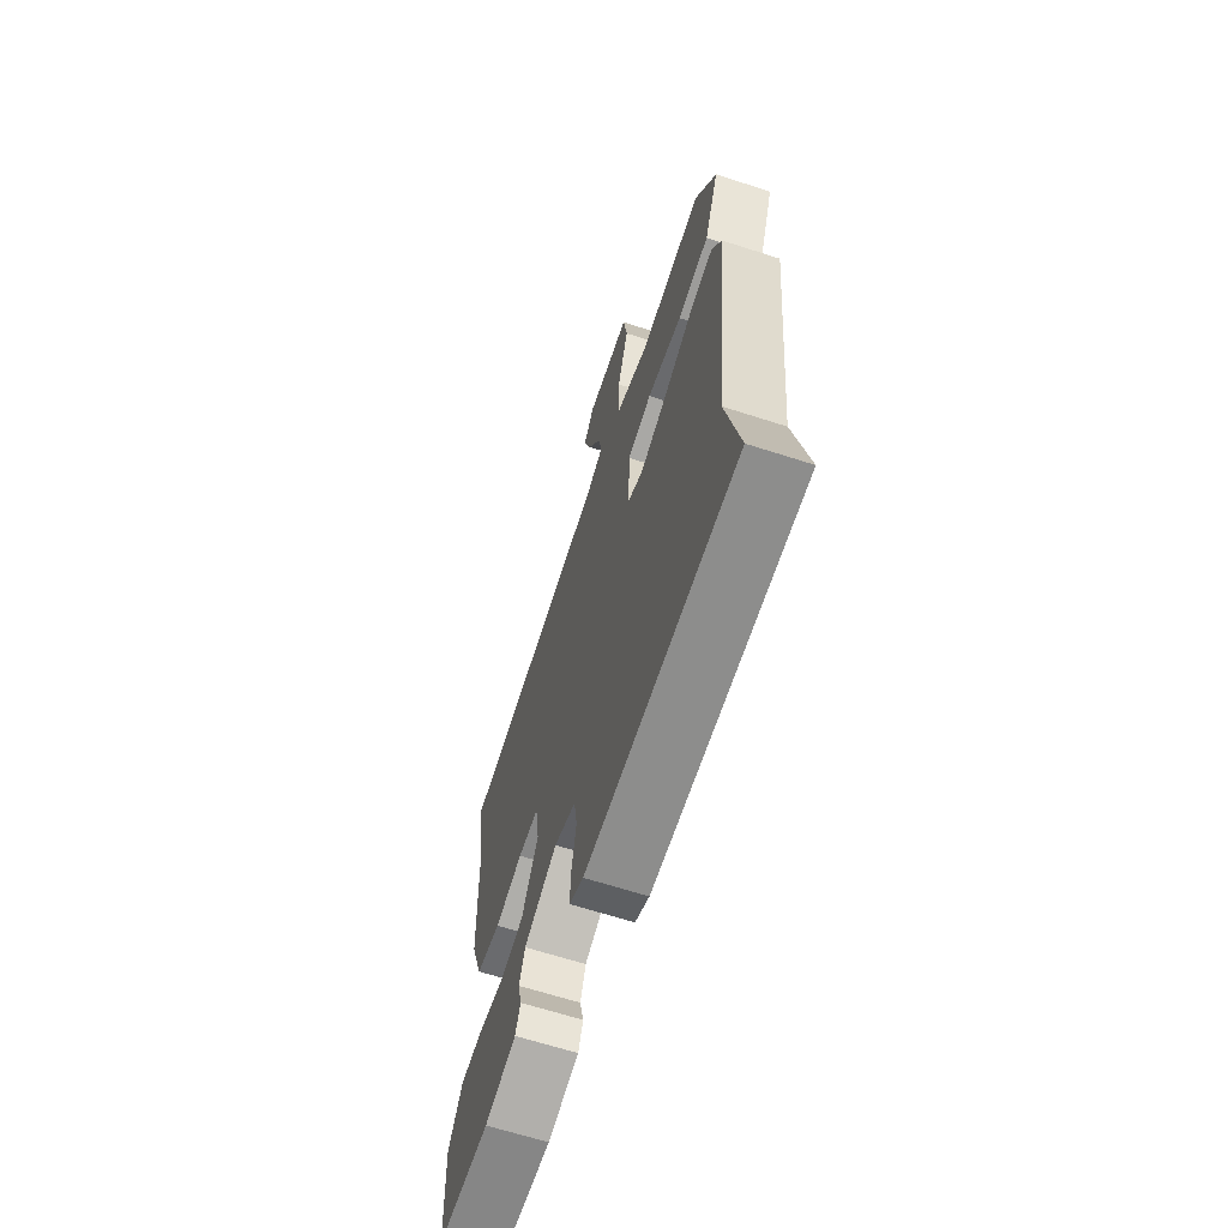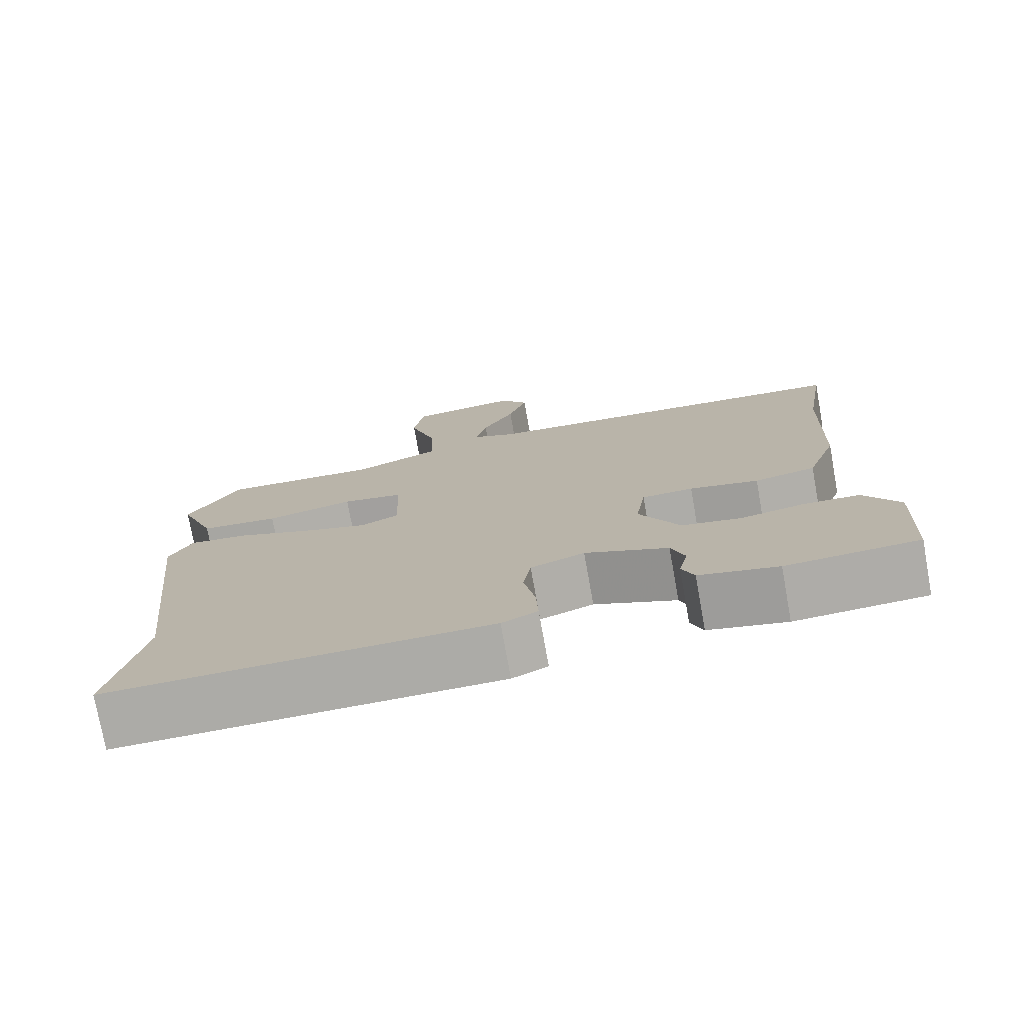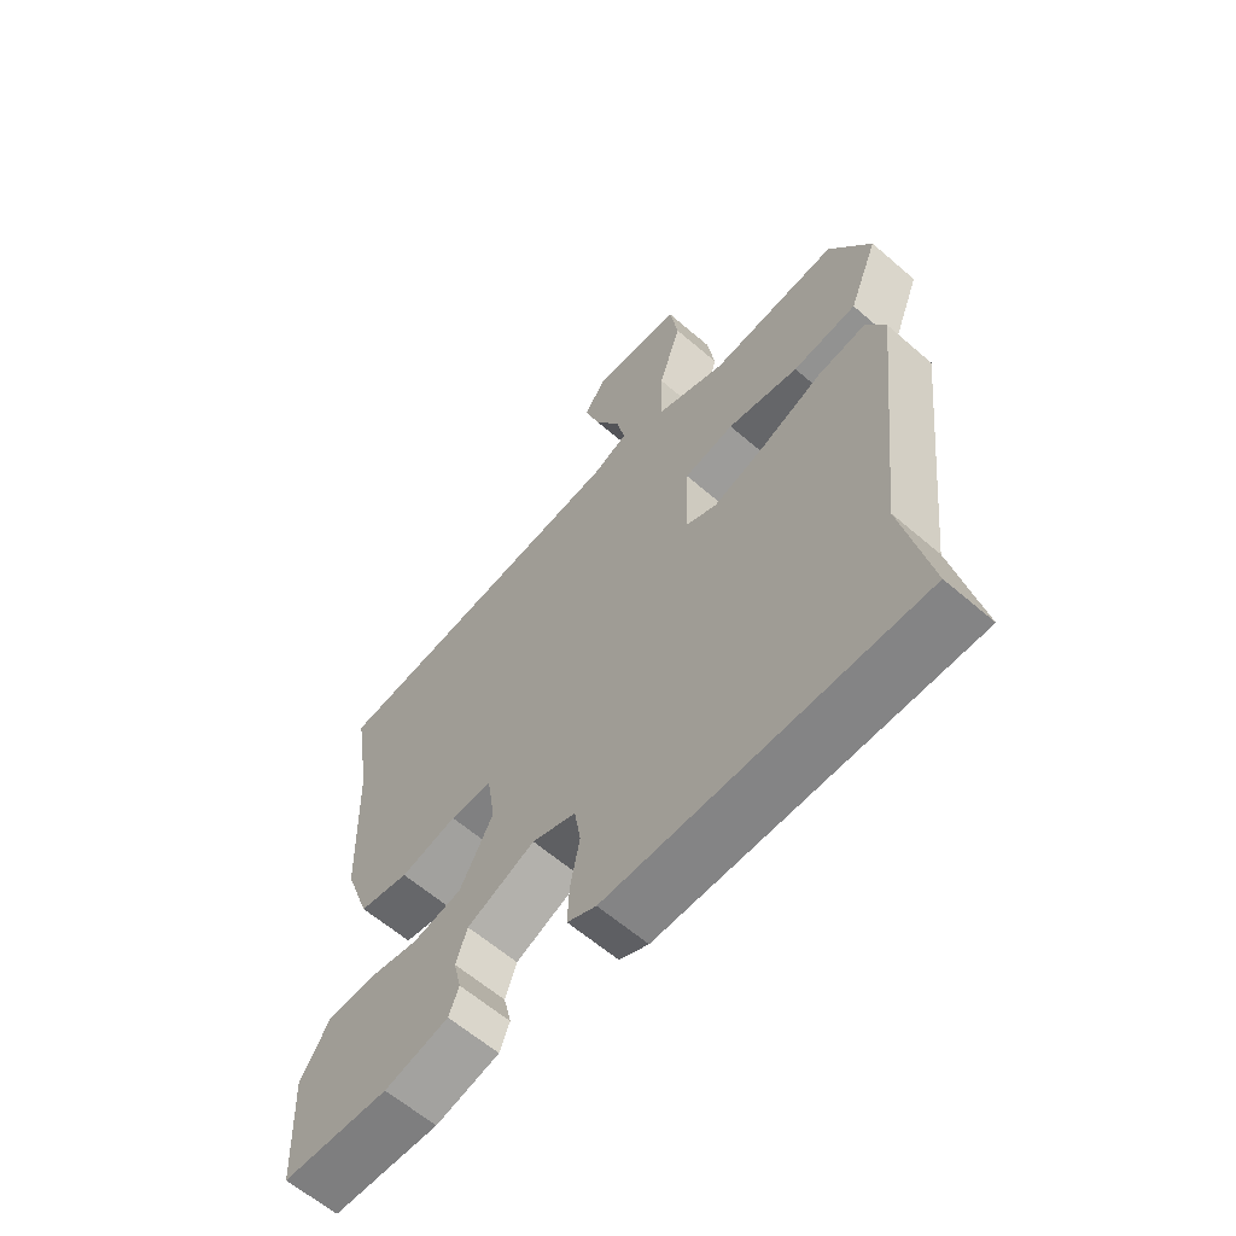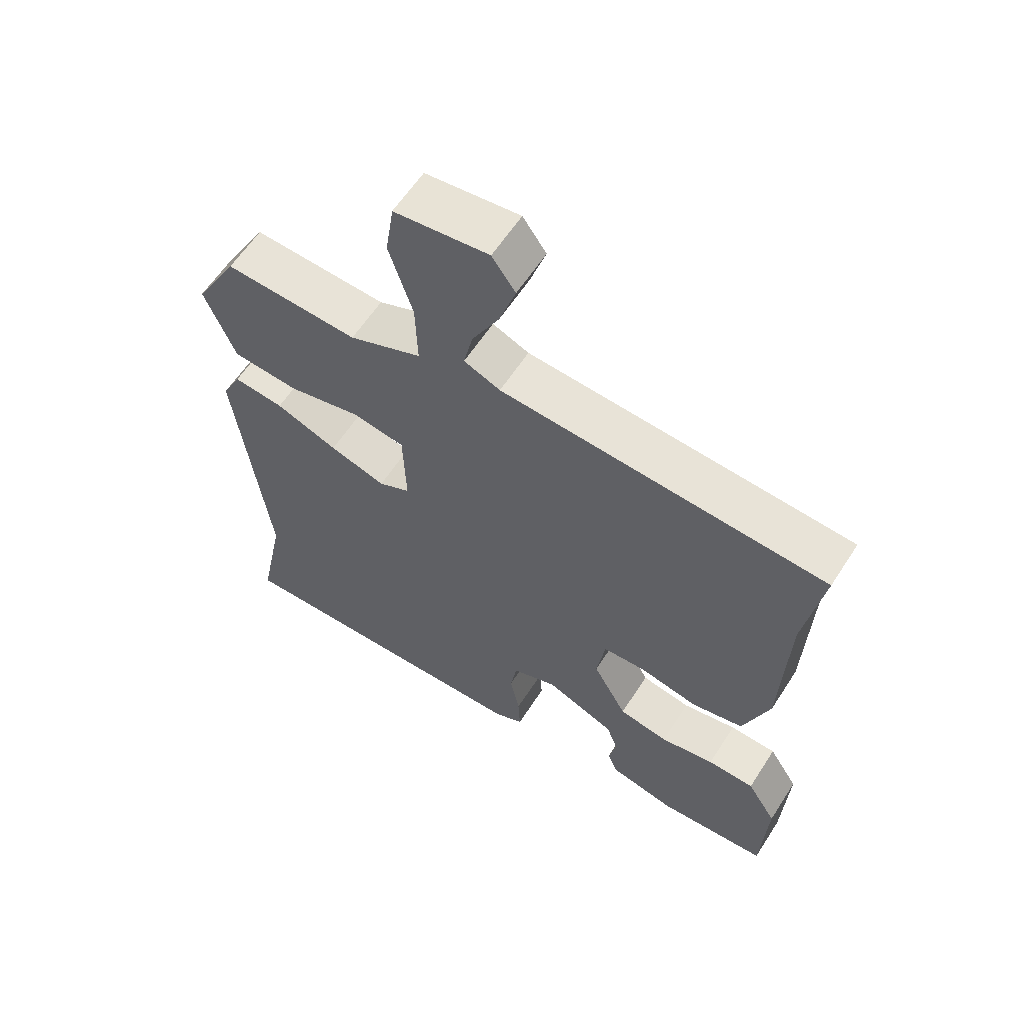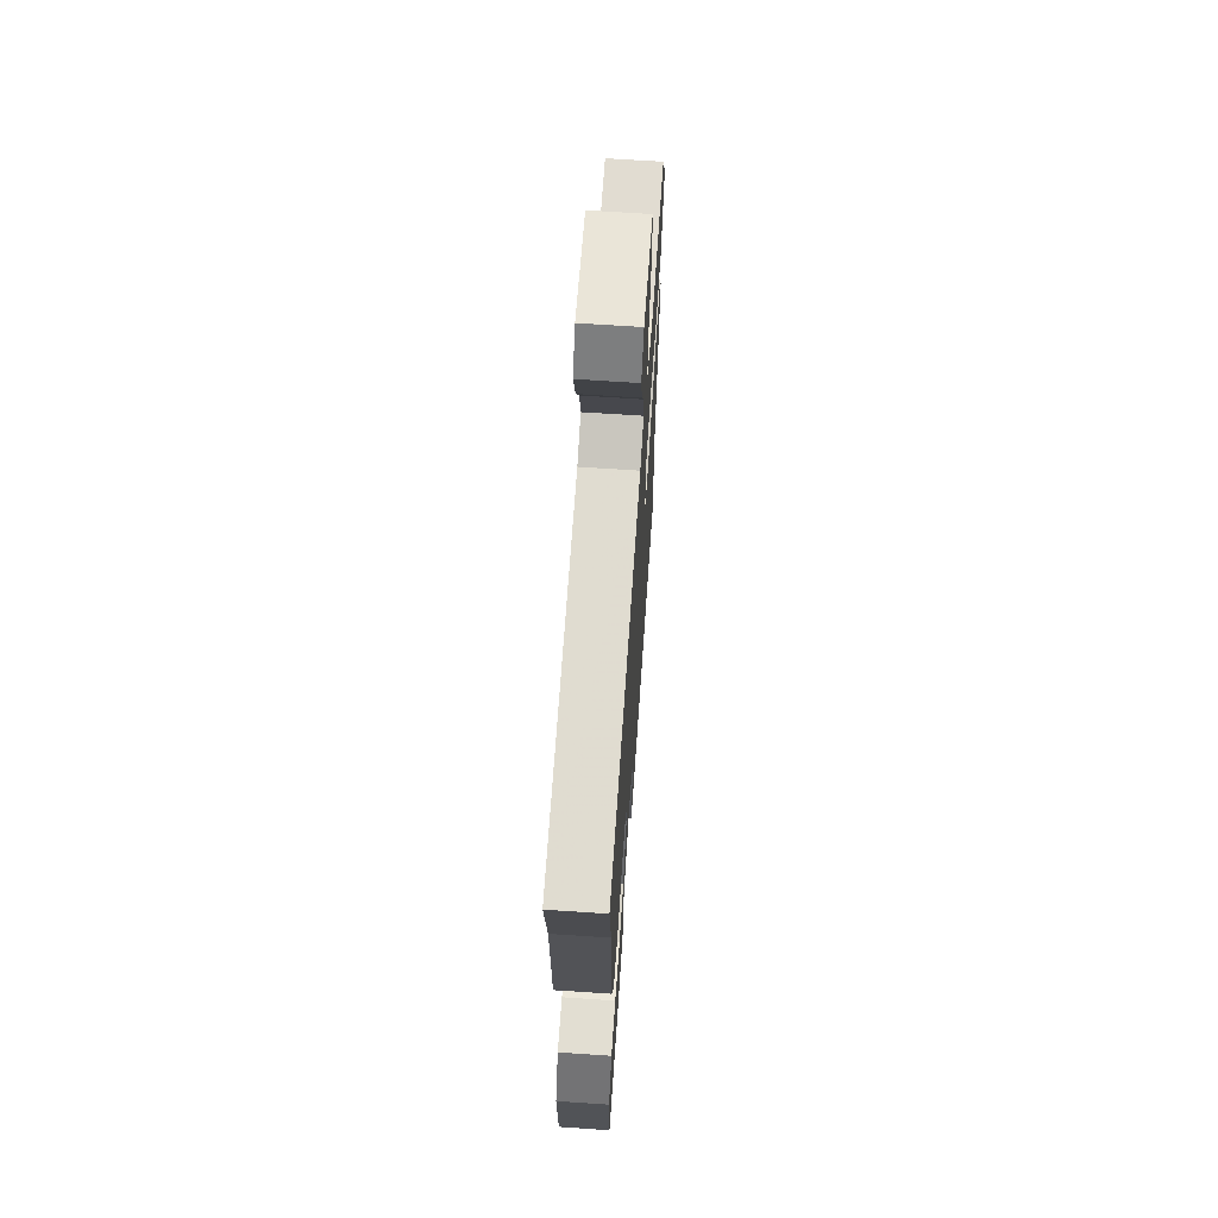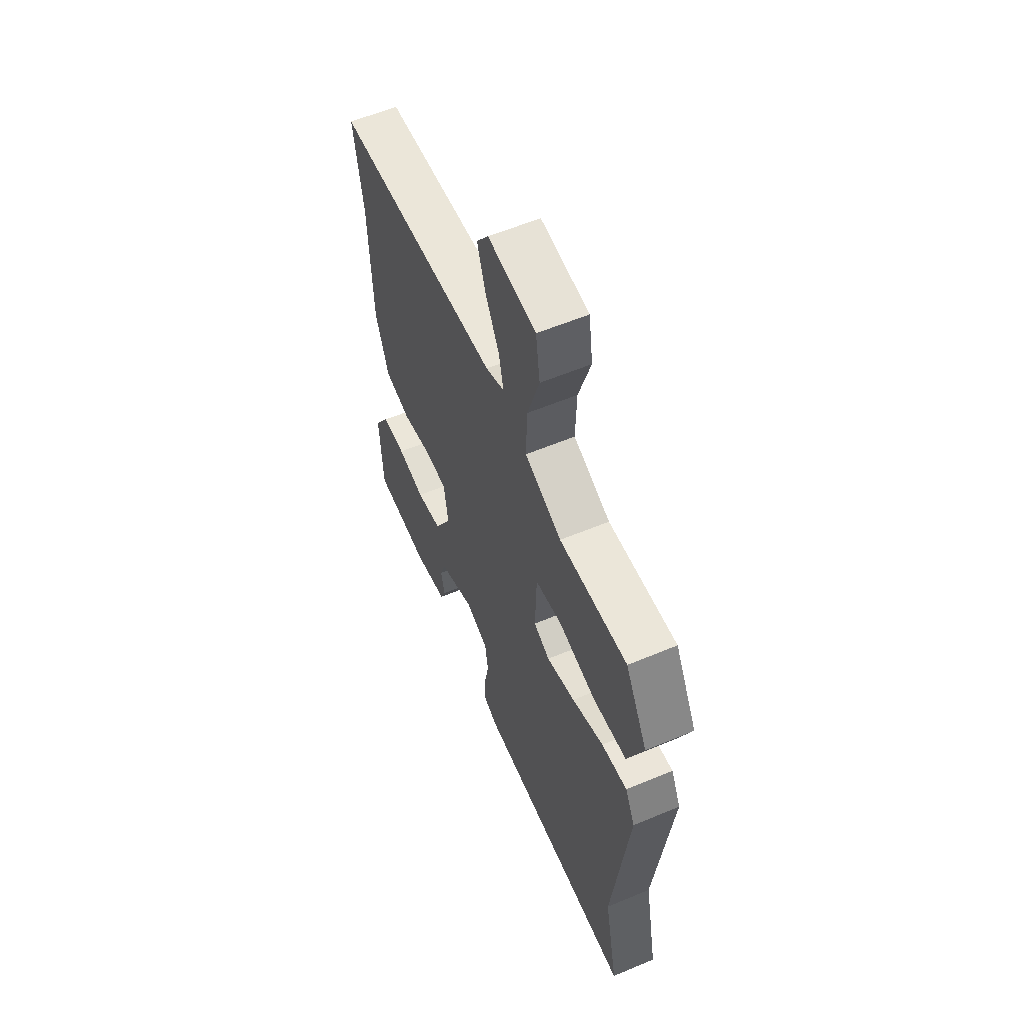
<metadata>
{"format":"obj","ext":"obj","renderer":"f3d","projection":"perspective","resolution":1024,"background":"white","views":[{"elev":-65.3,"azim":72.0,"up":"+Z"},{"elev":-75.9,"azim":-169.8,"up":"+Z"},{"elev":-62.2,"azim":48.8,"up":"+Z"},{"elev":60.7,"azim":-147.3,"up":"+Z"},{"elev":65.6,"azim":-86.1,"up":"+Z"},{"elev":58.7,"azim":66.6,"up":"+Z"}]}
</metadata>
<code>
v -0.474 0.07 0.341
v -0.502 0.07 0.514
v 0 0.07 0.55
v 0.056 0.07 0.574
v 0.042 0.07 0.637
v 0 0.07 0.716
v -0.025 0.07 0.792
v 0.011 0.07 0.843
v 0.156 0.07 0.827
v 0.169 0.07 0.741
v 0.133 0.07 0.626
v 0.13 0.07 0.525
v 0.242 0.07 0.479
v 0.448 0.07 0.491
v 0.515 0.07 0.372
v 0.468 0.07 0.253
v 0.366 0.07 0.244
v 0.252 0.07 0.269
v 0.172 0.07 0.255
v 0.168 0.07 0.125
v 0.217 0.07 0.101
v 0.304 0.07 0.128
v 0.4 0.07 0.166
v 0.478 0.07 0.175
v 0.508 0.07 0.116
v 0.46 0.07 -0.304
v 0.502 0.07 -0.511
v 0.011 0.07 -0.504
v -0.035 0.07 -0.482
v -0.032 0.07 -0.421
v -0.017 0.07 -0.346
v -0.027 0.07 -0.284
v -0.097 0.07 -0.258
v -0.205 0.07 -0.304
v -0.223 0.07 -0.355
v -0.211 0.07 -0.406
v -0.227 0.07 -0.446
v -0.329 0.07 -0.47
v -0.5 0.07 -0.46
v -0.508 0.07 -0.282
v -0.462 0.07 -0.208
v -0.389 0.07 -0.205
v -0.305 0.07 -0.221
v -0.228 0.07 -0.206
v -0.175 0.07 -0.108
v -0.188 0.07 -0.023
v -0.255 0.07 -0.02
v -0.345 0.07 -0.04
v -0.425 0.07 -0.023
v -0.465 0.07 0.089
v -0.474 0 0.341
v -0.502 0 0.514
v 0 0 0.55
v 0.056 0 0.574
v 0.042 0 0.637
v 0 0 0.716
v -0.025 0 0.792
v 0.011 0 0.843
v 0.156 0 0.827
v 0.169 0 0.741
v 0.133 0 0.626
v 0.13 0 0.525
v 0.242 0 0.479
v 0.448 0 0.491
v 0.515 0 0.372
v 0.468 0 0.253
v 0.366 0 0.244
v 0.252 0 0.269
v 0.172 0 0.255
v 0.168 0 0.125
v 0.217 0 0.101
v 0.304 0 0.128
v 0.4 0 0.166
v 0.478 0 0.175
v 0.508 0 0.116
v 0.46 0 -0.304
v 0.502 0 -0.511
v 0.011 0 -0.504
v -0.035 0 -0.482
v -0.032 0 -0.421
v -0.017 0 -0.346
v -0.027 0 -0.284
v -0.097 0 -0.258
v -0.205 0 -0.304
v -0.223 0 -0.355
v -0.211 0 -0.406
v -0.227 0 -0.446
v -0.329 0 -0.47
v -0.5 0 -0.46
v -0.508 0 -0.282
v -0.462 0 -0.208
v -0.389 0 -0.205
v -0.305 0 -0.221
v -0.228 0 -0.206
v -0.175 0 -0.108
v -0.188 0 -0.023
v -0.255 0 -0.02
v -0.345 0 -0.04
v -0.425 0 -0.023
v -0.465 0 0.089
f 49 50 1
f 48 49 1
f 47 48 1
f 1 2 3
f 47 1 3
f 46 47 3
f 45 46 3 4
f 41 42 43
f 40 41 43
f 39 40 43
f 38 39 43
f 37 38 43
f 36 37 43
f 35 36 43
f 34 35 43 44
f 33 34 44 45
f 29 30 31
f 28 29 31
f 27 28 31
f 26 27 31
f 26 31 32
f 25 26 32
f 24 25 32
f 23 24 32
f 22 23 32
f 32 33 45
f 22 32 45
f 21 22 45
f 16 17 18
f 15 16 18
f 14 15 18
f 13 14 18
f 12 13 18 19
f 9 10 11
f 8 9 11
f 7 8 11
f 6 7 11
f 5 6 11
f 4 5 11 12
f 12 19 20
f 4 12 20
f 45 4 20
f 20 21 45
f 51 100 99
f 51 99 98
f 51 98 97
f 53 52 51
f 53 51 97
f 53 97 96
f 54 53 96 95
f 93 92 91
f 93 91 90
f 93 90 89
f 93 89 88
f 93 88 87
f 93 87 86
f 93 86 85
f 94 93 85 84
f 95 94 84 83
f 81 80 79
f 81 79 78
f 81 78 77
f 81 77 76
f 82 81 76
f 82 76 75
f 82 75 74
f 82 74 73
f 82 73 72
f 95 83 82
f 95 82 72
f 95 72 71
f 68 67 66
f 68 66 65
f 68 65 64
f 68 64 63
f 69 68 63 62
f 61 60 59
f 61 59 58
f 61 58 57
f 61 57 56
f 61 56 55
f 62 61 55 54
f 70 69 62
f 70 62 54
f 70 54 95
f 95 71 70
f 1 51 52 2
f 2 52 53 3
f 3 53 54 4
f 4 54 55 5
f 5 55 56 6
f 6 56 57 7
f 7 57 58 8
f 8 58 59 9
f 9 59 60 10
f 10 60 61 11
f 11 61 62 12
f 12 62 63 13
f 13 63 64 14
f 14 64 65 15
f 15 65 66 16
f 16 66 67 17
f 17 67 68 18
f 18 68 69 19
f 19 69 70 20
f 20 70 71 21
f 21 71 72 22
f 22 72 73 23
f 23 73 74 24
f 24 74 75 25
f 25 75 76 26
f 26 76 77 27
f 27 77 78 28
f 28 78 79 29
f 29 79 80 30
f 30 80 81 31
f 31 81 82 32
f 32 82 83 33
f 33 83 84 34
f 34 84 85 35
f 35 85 86 36
f 36 86 87 37
f 37 87 88 38
f 38 88 89 39
f 39 89 90 40
f 40 90 91 41
f 41 91 92 42
f 42 92 93 43
f 43 93 94 44
f 44 94 95 45
f 45 95 96 46
f 46 96 97 47
f 47 97 98 48
f 48 98 99 49
f 49 99 100 50
f 50 100 51 1

</code>
